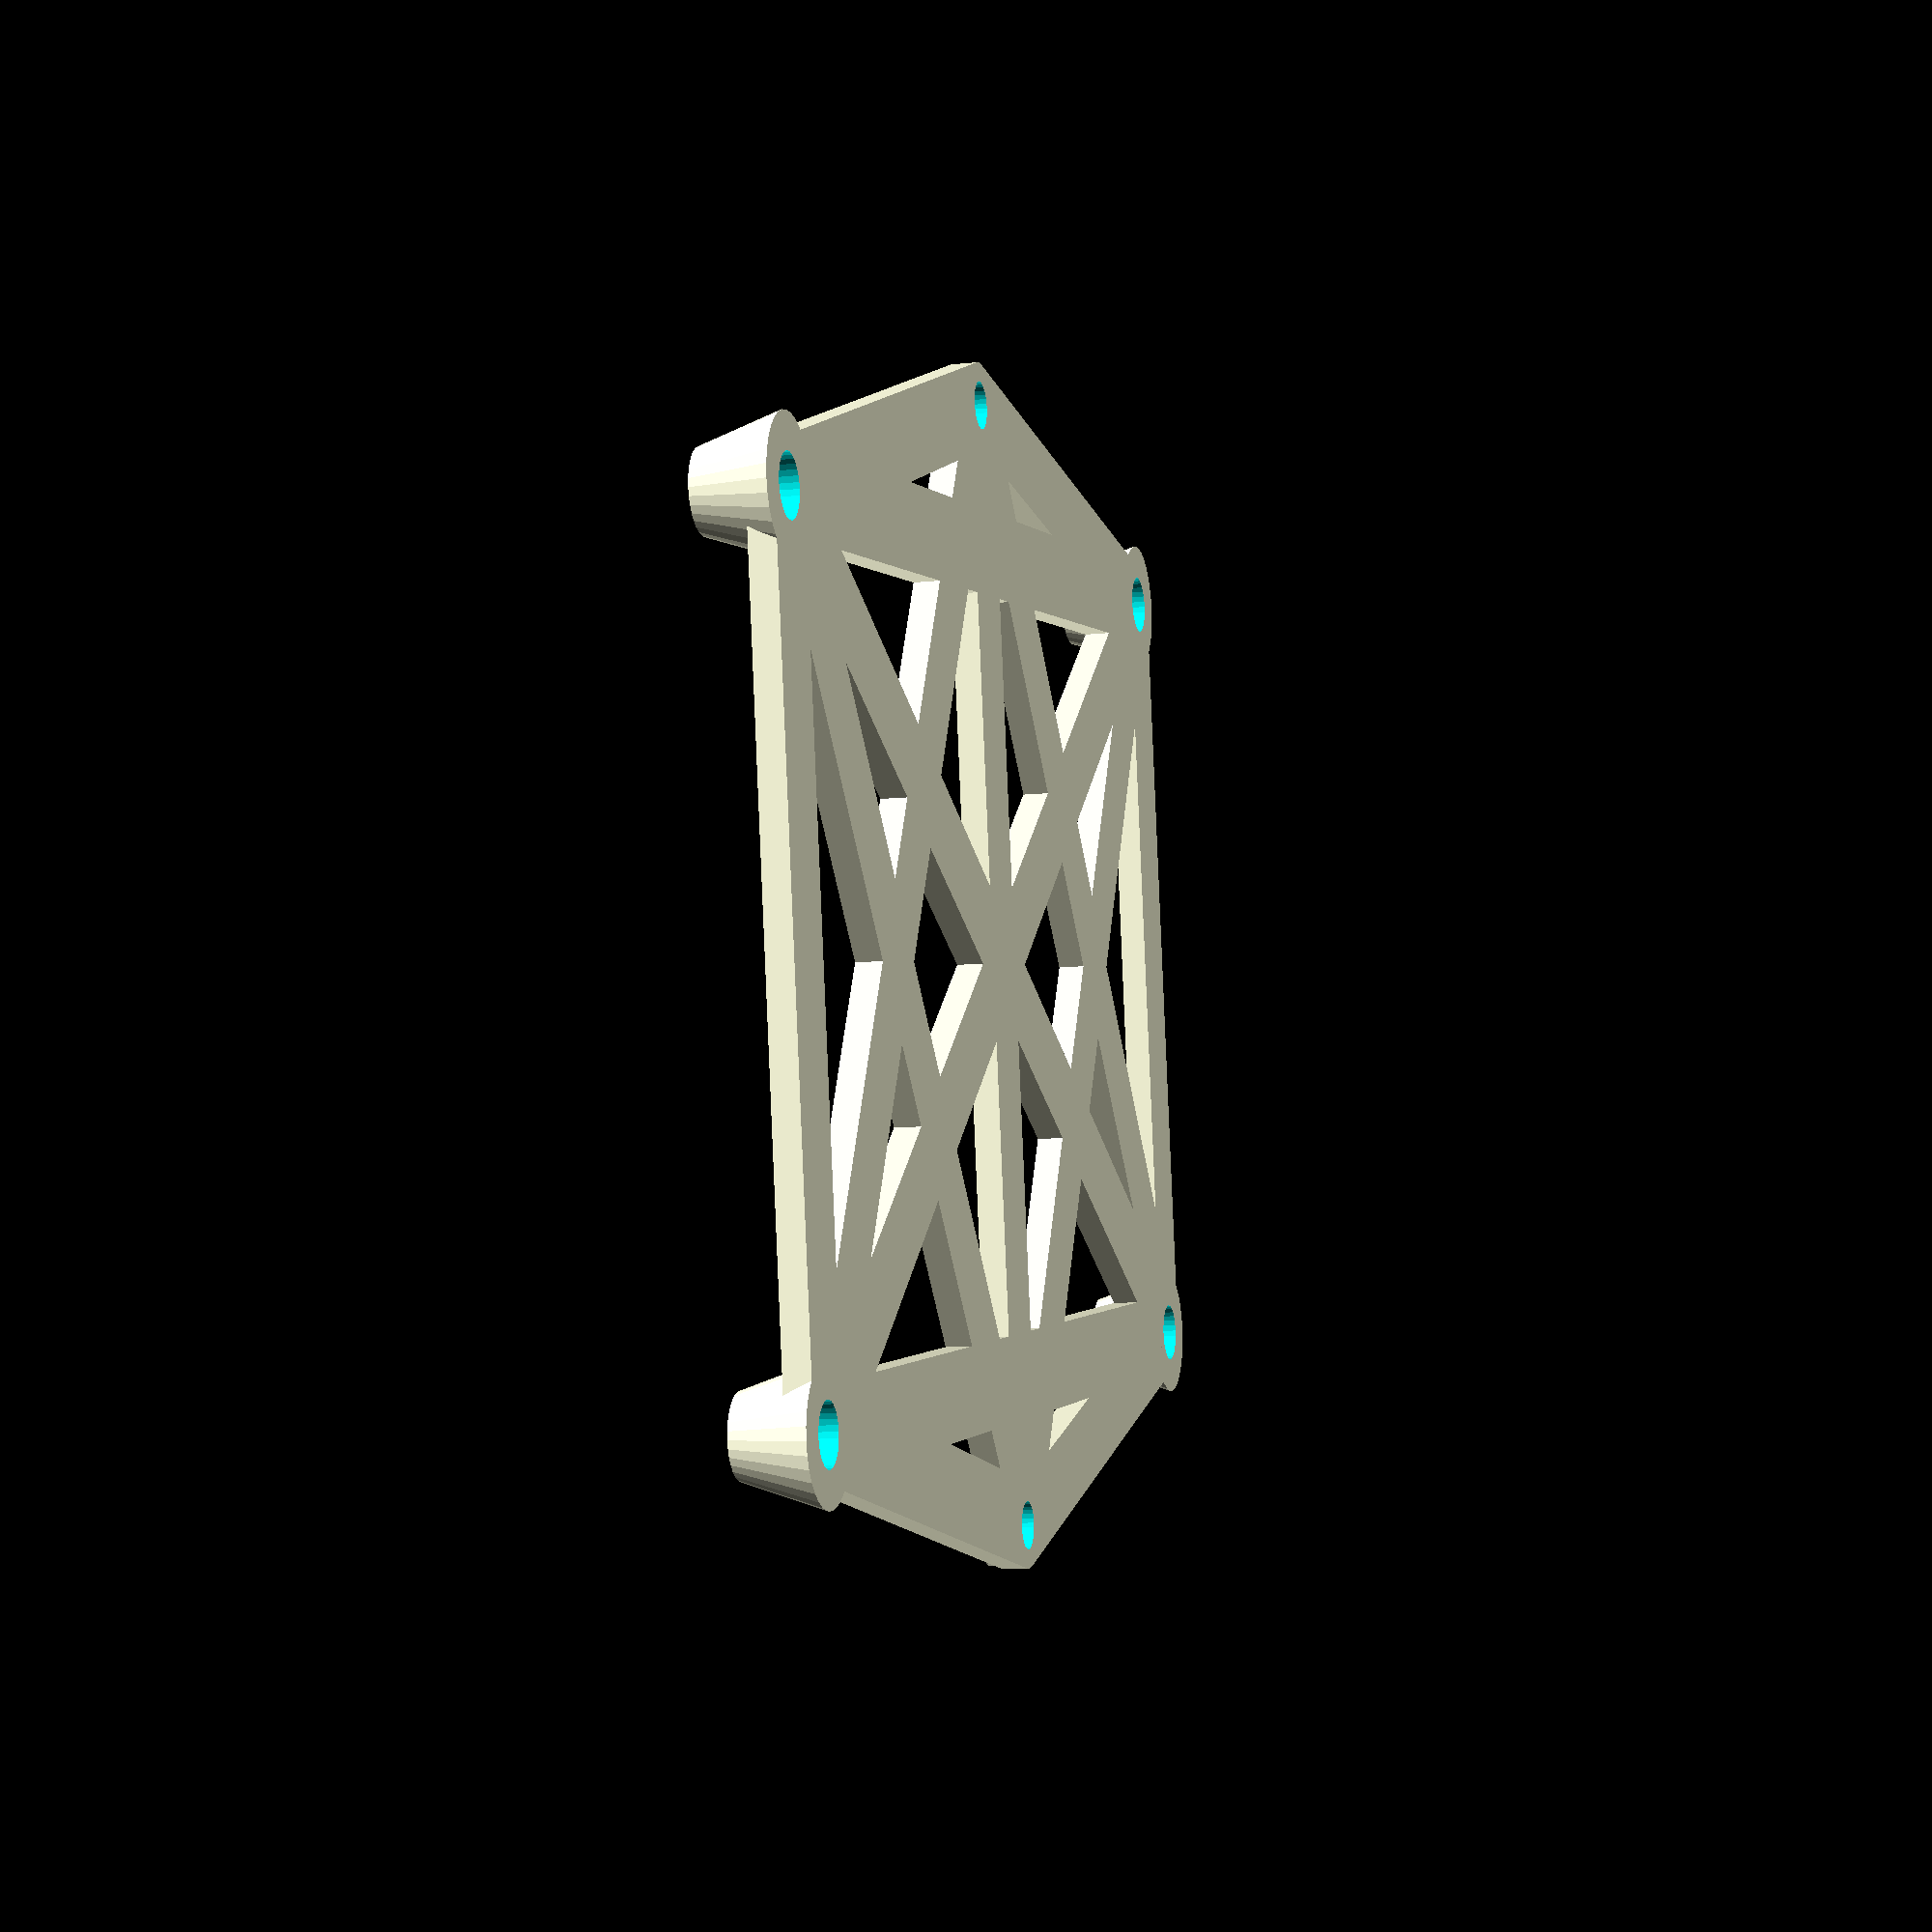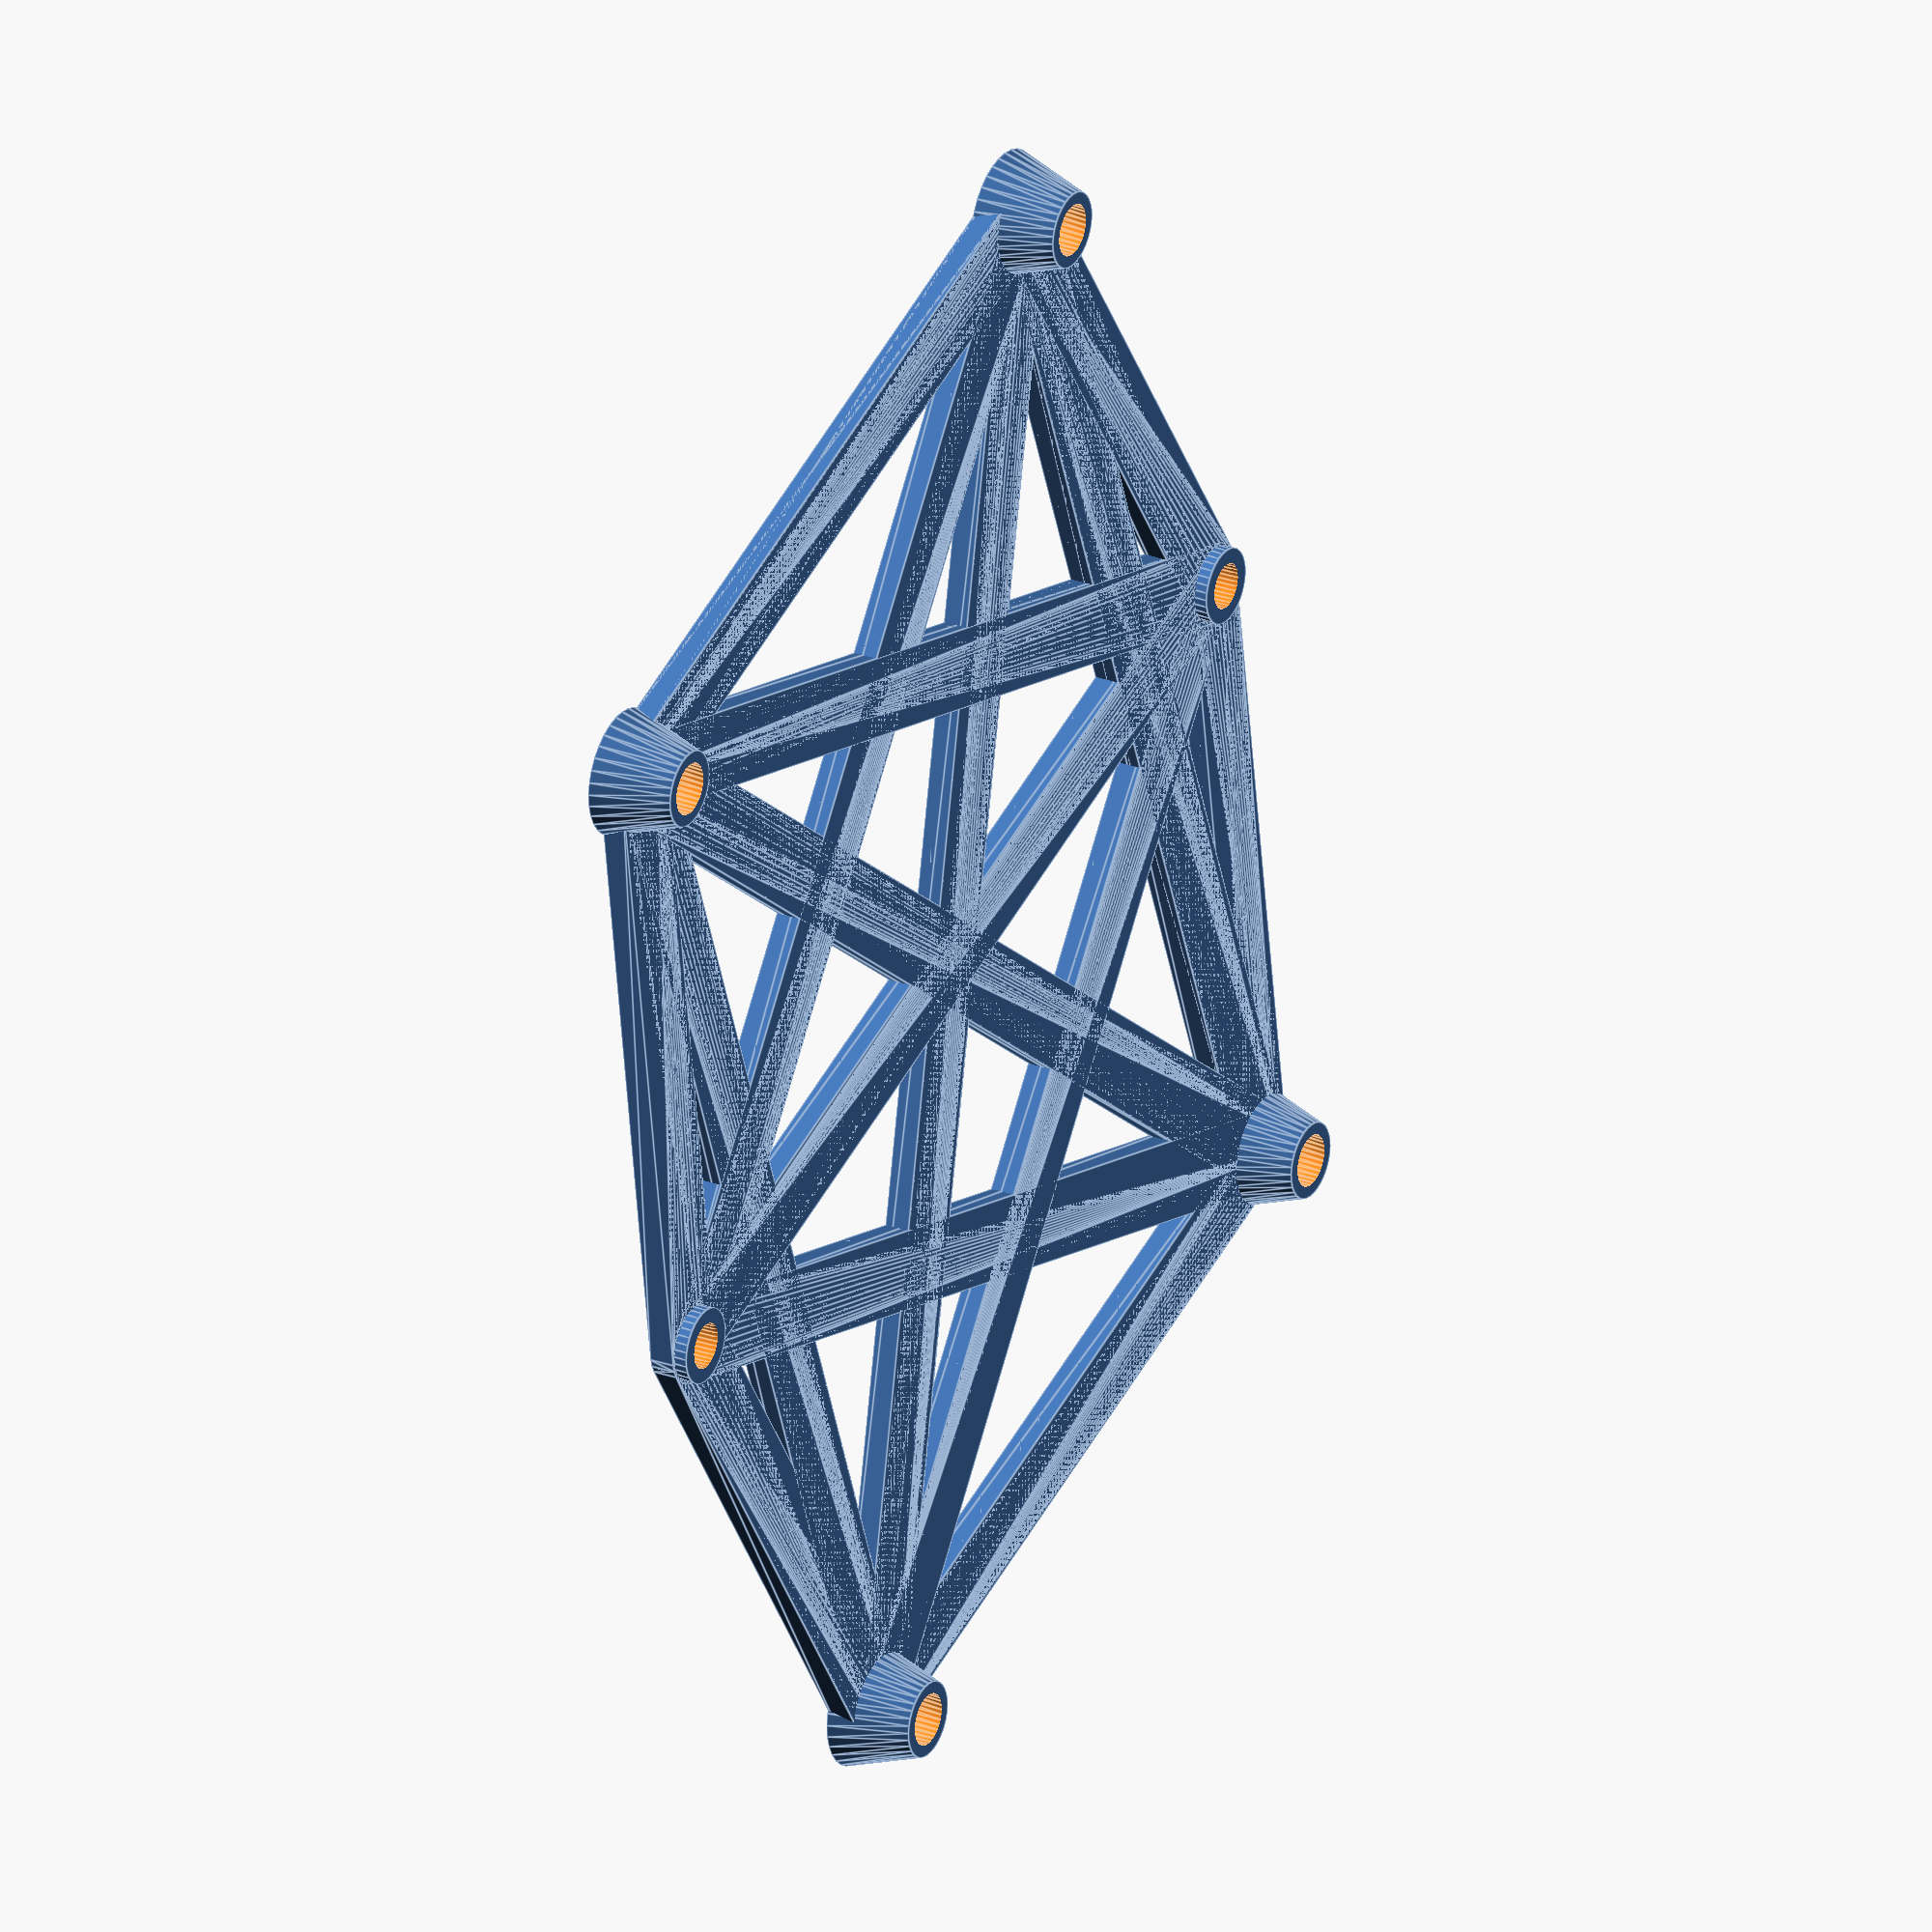
<openscad>
$fn=32;
x=158.75+6.35+7.52;
xminus=6.35;
xca=6.35+7.52;
wca=158.75;
y=154.94+10.16+(0.3*25.4);
yminus=10.16;

holes=[[0,0],[-157.48,22.86],[0,154.94],[-157.48,154.94]];
hro=4;
hri=1.9;
baseh=2;
hh=baseh+0.01;

e=0.1;
e2=e*2;

//pixy=[-145.10,0,0];
//rockxy=[-75,75,0];
dexy=[-75,25,0];
//picoxy=[18,25,0];
//hubxy=[90,0,0];
//powerdistxy=[40,0,0];
//ecpcbxy=[0,0];
//powerxy=[60,65,0];
//kvmxy=[60,90,0];
//relayxy1=[90,90,0];
//relayxy2=[90,90,0];
//switchxy=[-70,-50,0];

// holes=0 no holes
// holes=1 only holes
// Holes for sides
mountri=3.6/2;
mountro = 6/2;
// Holes for device mounting, using heatset inserts
// Not all devices use these
mountr0=4.6/2;
mountr1=4.1/2;


mounth= 3;
mountoff=8;
mountw=3.25;

module holeat(x,y,r1,r2,h,e=0,cs=0) {
        if(cs != 0 ) {
           translate([x,y,-e]) 
             cylinder(r1=r1,r2=r2,h=cs+(2*e));
           translate([x,y,-e]) 
             cylinder(r1=r2,r2=r2,h=h+(2*e));
        } else {
           translate([x,y,-e]) 
             cylinder(r1=r1,r2=r2,h=h+(2*e));
                }
     };

module mixmesh(a,b,r,h,e=0,cs=0) {
    for (i=a){
        for (j=b){
        if (i != j ){
            hull() {
           holeat(i[0],i[1],r,r,h,e);
           holeat(j[0],j[1],r,r,h,e);
            };
             };
       };
      };
};

module doit(holes,outer,hole,cr,ourbaseh,hor,hir1,hir2,hh,csh=0) {
if (holes != 1 ) {
        mixmesh(outer,outer,cr,ourbaseh);
    for (i=hole){
           if (is_num(hor)) {
           holeat(i[0],i[1],hor,hor,hh);
           } else {
           holeat(i[0],i[1],hor[0],hor[1],hh);
           }
      };
};     
if (holes != 0 ) {
    for (i=hole){
        holeat(i[0],i[1],hir1,hir2,hh,e,cs=csh);
      };

};

};

module pi(holes=0) {
pix=56;
piy=85;
picornerr=3;
pibaseh=baseh;
piouter = [[0+picornerr,0+picornerr],[pix-picornerr,0+picornerr],
    [0+picornerr,piy-picornerr],[pix-picornerr,piy-picornerr]];
pihole=[[3.5,3.5],[3.5,58+3.5],
        [3.5+49,3.5],[3.5+49,3.5+58]];
piholero = [5,3];
// piholeri1 = 2.7/2;
// piholeri2 = 2.7/2;
//piholeri1 = 3.8/2;
//piholeri2 = 3.4/2;
piholeri1=mountr0;
piholeri2=mountr1;
// 3.4/2,3.8/2
piholeh=6;


pimount = [[3.5-mountoff,piy/2],[3.5+49+mountoff,piy/2]];

doit(holes,piouter,pihole,picornerr,pibaseh,piholero,piholeri1,piholeri2,piholeh);
doit(holes,concat(piouter,pimount),pimount,mountw,pibaseh,mountro, mountri,mountri,mounth);

};

module rock(holes=0) {
rockx=74.25;
rocky=100.20;
rockcornerr=3;
rockbaseh=baseh;
rockouter = [[0+rockcornerr,0+rockcornerr],[rockx-rockcornerr,0+rockcornerr],
    [0+rockcornerr,rocky-rockcornerr],[rockx-rockcornerr,rocky-rockcornerr]];
rockhole=[[21.85,3.525],[21.85,96.675],
        [21.85+49.05,3.525],[21.85+49.05,96.675]];
rockholero = 3;
// rockholeri1 = 2.7/2;
// rockholeri2 = 2.7/2;
rockholeri1 = mountr0;
rockholeri2 = 3.3/2;
// 3.4/2,3.8/2
// NVMe 13mm  original 6
rockholeh=16;
rmountoff=mountoff+3;

rockmount = [[rockcornerr-rmountoff,rocky/2],[rockx+rmountoff-rockcornerr,rocky/2]];

doit(holes,rockouter,rockhole,rockcornerr,rockbaseh,rockholero,rockholeri1,rockholeri2,rockholeh);
doit(holes,concat(rockouter,rockmount),rockmount,mountw,rockbaseh,mountro, mountri,mountri,mounth);
     
};


module de10n(holes=0) {
dex=65.41+3.18;
dey=103.62+3.18;
decornerr=3.18;
debaseh=baseh;
deouter = [[0+decornerr,0+decornerr],[dex-decornerr,0+decornerr],
    [0+decornerr,dey-decornerr],[dex-decornerr,dey-decornerr]];
dehole=[[decornerr,decornerr],[decornerr,dey-decornerr],
        [dex-decornerr,decornerr],[dex-decornerr,dey-decornerr]];

//deholero = 6.35/2;
deholero = [5,3];

deholeri1 = mountr0;
deholeri2 = mountr1;
deholeh=6;
tabx=10;
taby=20;
//if (holes == 0 ) {
//    translate([dehole[3][0],decornerr+dehole[3][1]-taby,0]) cube([tabx,taby,debaseh]);
//    };

demount = [[-mountoff,dey/2],[dex+mountoff,dey/2]];

doit(holes,deouter,dehole,decornerr,debaseh,deholero,deholeri1,deholeri2,deholeh);
doit(holes,concat(deouter,demount),demount,mountw,debaseh,mountro,mountri,mountri,mounth);
        
      
};

module pico(holes=0) {
dex=51;
dey=85;
decornerr=0;
debaseh=baseh;
deouter = [[0+decornerr,0+decornerr],[dex-decornerr,0+decornerr],
    [0+decornerr,dey-decornerr],[dex-decornerr,dey-decornerr]];
dehole=[[decornerr,decornerr],[decornerr,dey-decornerr],
        [dex-decornerr,decornerr],[dex-decornerr,dey-decornerr]];

//deholero = 6.35/2;
deholero = 3;
deholeri1 = 3.8/2;
deholeri2 = 3.4/2;
deholeh=6;
tabx=10;
taby=20;
//if (holes == 0 ) {
//    translate([dehole[3][0],decornerr+dehole[3][1]-taby,0]) cube([tabx,taby,debaseh]);
//    };

demount = [[-mountoff,dey/2],[dex+mountoff,dey/2]];

doit(holes,deouter,dehole,decornerr,debaseh,deholero,deholeri1,deholeri2,deholeh);
doit(holes,concat(deouter,demount),demount,mountw,debaseh,mountro,mountri,mountri,mounth);
        
      
};

module power(holes=0) {
dex=97;
dey=99;
decornerr=4.5;

debaseh=baseh;
deouter = [[0+decornerr,0+decornerr],[dex-decornerr,0+decornerr],
    [0+decornerr,dey-decornerr],[dex-decornerr,dey-decornerr]];
dehole=[[decornerr,decornerr],[decornerr,dey-decornerr],
        [dex-decornerr-10,decornerr],[dex-decornerr-10,dey-decornerr],
        [dex-51.5,dey-20.5],[dex-51.5,dey-(55+20.5)]
        
        ];

//deholero = 6.35/2;
deholero = 4.5;
deholeri1 = 3.8;
deholeri2 = 3.8/2;

pcsh = 3.8/2;
deholeh=6;
tabx=10;
taby=20;

demount = [[-mountoff,dey/2],[dex+mountoff,dey/2]];

doit(holes,deouter,dehole,decornerr,debaseh,deholero,deholeri1,deholeri2,deholeh,csh = pcsh);
doit(holes,concat(deouter,demount),demount,mountw,debaseh,mountro,mountri,mountri,mounth);
        
      
};

module usbhub(holes=0) {
w=24.6+0.5;
h=49.8+0.5;
m=1.5;
im=1.5;
lip=1.5;
height=8;
//imountr=2.3/2;
imountr0=4.4/2;
imountr1=4.1/2;
//omountr= 5/2;
omountr=6.5/2;
mountoff=4;
holeoff=3;
bmountoff=imountr1-(2.5/2);
difference() {
union() {
        
        cube([w+2*m,h+2*m,height]);
        hull() {
        translate([0,h/4+m,0])
           cube([w+2*m,h/2,height]);
           
        translate([-holeoff,m+h/2,0])
        cylinder(r=mountro,h=height);
        translate([holeoff+w+2*m,m+h/2,0])
        cylinder(r=mountro,h=height);
            };
    translate([m+w/2,m+imountr1+h-bmountoff,0])
        cylinder(r=omountr,h=height);
    translate([m+mountoff,m-imountr1+bmountoff,0])
        cylinder(r=omountr,h=height);
};
translate([m+0.01,m+0.01,height-lip])
    cube([w-0.02,h-0.02,height]);
translate([m+im,m+im,-0.01])
    cube([w-2*im,h-2*im,height+0.1]);

translate([m+w/2,m+imountr1+h-bmountoff,-0.01])
    cylinder(r1=imountr0,r2=imountr1,h=1+0.1);
translate([m+mountoff,m-imountr1+bmountoff,-0.01])
    cylinder(r1=imountr0,r2=imountr1,h=1+0.1);

translate([m+w/2,m+imountr1+h-bmountoff,-0.01])
    cylinder(r1=imountr1,r2=imountr1,h=height+0.1);
translate([m+mountoff,m-imountr1+bmountoff,-0.01])
    cylinder(r1=imountr1,r2=imountr1,h=height+0.1);

translate([-holeoff,m+h/2,-0.01])
        cylinder(r=mountri,h=height+1);
translate([holeoff+w+2*m,m+h/2,-0.01])
        cylinder(r=mountri,h=height+1);
translate([-holeoff,m+h/2,mounth])
        cylinder(r=mountro+1,h=height);
translate([holeoff+w+2*m,m+h/2,mounth])
        cylinder(r=mountro+1,h=height);
    
};


};

module powerdist(holes=0) {
w=30+0.5;
h=70+0.5;
m=1.5;
im=1.5;
lip=1.5;
height=8;
//imountr=2.3/2;
imountr0=4.4/2;
imountr1=4.1/2;
//omountr= 5/2;
omountr=6.5/2;
mountoff=4;
holeoff=3;
bmountoff=imountr1-(2.5/2);
edgemount(w,h,m,im,lip,height,imountr0,imountr1,omountr,mountoff,holeoff,bmountoff);
};

module ecpcb(holes=0) {
w=44.75+0.5;
h=48.5+0.5;
m=1.5;
im=1.5;
lip=1.5;
height=8;
//imountr=2.3/2;
imountr0=4.4/2;
imountr1=4.1/2;
//omountr= 5/2;
omountr=6.5/2;
mountoff=4;
holeoff=3;
bmountoff=imountr1-(2.5/2);
edgemount(w,h,m,im,lip,height,imountr0,imountr1,omountr,mountoff,holeoff,bmountoff);
};

module edgemount(w,h,m,im,lip,height,imountr0,imountr1,omountr,mountoff,holeoff,bmountoff) {

difference() {
union() {
        
        cube([w+2*m,h+2*m,height]);
        hull() {
        translate([0,h/4+m,0])
           cube([w+2*m,h/2,height]);
           
        translate([-holeoff,m+h/2,0])
        cylinder(r=mountro,h=height);
        translate([holeoff+w+2*m,m+h/2,0])
        cylinder(r=mountro,h=height);
            };
    translate([m+w/2,m+imountr1+h-bmountoff,0])
        cylinder(r=omountr,h=height);
    translate([m+w/2,m-imountr1+bmountoff,0])
        cylinder(r=omountr,h=height);
};
translate([m+0.01,m+0.01,height-lip])
    cube([w-0.02,h-0.02,height]);
translate([m+im,m+im,-0.01])
    cube([w-2*im,h-2*im,height+0.1]);

translate([m+w/2,m+imountr1+h-bmountoff,-0.01])
    cylinder(r1=imountr0,r2=imountr1,h=1+0.1);
translate([m+w/2,m-imountr1+bmountoff,-0.01])
    cylinder(r1=imountr0,r2=imountr1,h=1+0.1);

translate([m+w/2,m+imountr1+h-bmountoff,-0.01])
    cylinder(r1=imountr1,r2=imountr1,h=height+0.1);
translate([m+w/2,m-imountr1+bmountoff,-0.01])
    cylinder(r1=imountr1,r2=imountr1,h=height+0.1);

translate([-holeoff,m+h/2,-0.01])
        cylinder(r=mountri,h=height+1);
translate([holeoff+w+2*m,m+h/2,-0.01])
        cylinder(r=mountri,h=height+1);
translate([-holeoff,m+h/2,mounth])
        cylinder(r=mountro+1,h=height);
translate([holeoff+w+2*m,m+h/2,mounth])
        cylinder(r=mountro+1,h=height);
    
};


};


module kvm(holes=0) {
kvmx=58;
kvmy=100;
kvmcornerr=3;
kvmbaseh=baseh;
kvmouter = [[0-kvmcornerr,0-kvmcornerr],[kvmx+kvmcornerr,0-kvmcornerr],
    [0-kvmcornerr,kvmy+kvmcornerr],[kvmx+kvmcornerr,kvmy+kvmcornerr]];
khr = 3.32/2;
kvmhole=[[15.47 + khr,6.05+khr],[37.90+khr,57.8+khr],[15.5+khr,(90.7+khr)]];
// 6.38 + (3.32/2)
// 15.47 + (3.32/2)
// 37.90 ...
// 57.75
// 15.5
// 90.5
// 
//6.01
//90.77
//57.99
//6.06
//90.67
kvmholero = 3;
// piholeri1 = 2.7/2;
// piholeri2 = 2.7/2;
kvmholeri1 = mountr0;
kvmholeri2 = mountr1;
// 3.4/2,3.8/2
kvmholeh=6;


kvmmount = [[-mountoff-3,kvmy/2],[3+kvmx+mountoff,kvmy/2]];

doit(holes,concat(kvmouter,kvmhole),kvmhole,kvmcornerr,kvmbaseh,kvmholero,kvmholeri1,kvmholeri2,kvmholeh);
doit(holes,concat(kvmouter,kvmmount),kvmmount,mountw,kvmbaseh,mountro, mountri,mountri,mounth);
if (holes == 0 ) {
//translate([-5,-1,0]) cube([kvmx+5,kvmy+2,kvmbaseh]);
//translate([-10,25,0]) cube([kvmx+20,kvmy-50,kvmbaseh]);
holeat(0,0,2,2,kvmholeh);
holeat(kvmx,0,2,2,kvmholeh);
holeat(kvmx,kvmy,2,2,kvmholeh);
holeat(0,kvmy,2,2,kvmholeh);
}

      
};


module relay(v=1,holes=0) {
relayxv=[38,47.352];
relayx=relayxv[v-1];
relayyv = [50,72];
relayy=relayyv[v-1];
relaycornerrxv=[2.5,3];
relaycornerryv=[3,3];
relaycornerrx=relaycornerrxv[v-1];
relaycornerry=relaycornerryv[v-1];
relaycornerr=relaycornerry;
relaybaseh=baseh;

// W=36 30 :: 33 38
// 41 47 :: 50 44


relayouter = [[0-relaycornerr,0-relaycornerr],[relayx+relaycornerr,0-relaycornerr],
    [0-relaycornerr,relayy+relaycornerr],[relayx+relaycornerr,relayy+relaycornerr]];
relayhole=[[relaycornerrx,relaycornerry],
            [relaycornerrx,relayy-relaycornerry],
            [relayx-relaycornerrx,relayy-relaycornerry],
            [relayx-relaycornerrx,relaycornerry]];
    relayholero = [5,3];
//relayholeri1 = 3.8/2;
//relayholeri2 = 3.4/2;
relayholeri1=mountr0;
relayholeri2=mountr1;

relayholeh=6;
relaymount = [[-mountoff-relaycornerrx,relayy/2],[relaycornerrx+relayx+mountoff,relayy/2]];



doit(holes,concat(relayouter,relayhole),relayhole,relaycornerr,relaybaseh,relayholero,relayholeri1,relayholeri2,relayholeh);
doit(holes,concat(relayouter,relaymount),relaymount,mountw,relaybaseh,mountro, mountri,mountri,mounth);
      
};

module switch(holes=0) {
switchx=70;
switchy=55;
switchcornerr=3;
switchbaseh=baseh;

switchcx=(70-64)/2;
switchcy=(55-48.725)/2;

// 45.80 51.65  55
// 70 67.2 60.8
switchouter = [[0-switchcornerr,0-switchcornerr],[switchx+switchcornerr,0-switchcornerr],
    [0-switchcornerr,switchy+switchcornerr],[switchx+switchcornerr,switchy+switchcornerr]];
switchhole=[[switchcx,switchcy],[switchcx,switchy-switchcy],
            [switchx-switchcx,switchy-switchcy],
            [switchx-switchcx,switchcy]];
    switchholero = [5,3];
switchholeri1 = mountr0;
switchholeri2 = 3.7/2;

switchholeh=6+2;
switchmount = [[-mountoff-3,switchy/2],[3+switchx+mountoff,switchy/2]];



doit(holes,concat(switchouter,switchhole),switchhole,switchcornerr,switchbaseh,switchholero,switchholeri1,switchholeri2,switchholeh);
doit(holes,concat(switchouter,switchmount),switchmount,mountw,switchbaseh,mountro, mountri,mountri,mounth);
      
};



difference () {

//cube([x,y,1]);
union() {
if (!is_undef(pixy)) translate(pixy) pi(holes=0);
if (!is_undef(rockxy)) translate(rockxy) rock(holes=0);
if (!is_undef(dexy)) translate(dexy) de10n(holes=0);
//translate(picoxy) pico(holes=0);
//translate(hubxy) usbhub(holes=0);
if (!is_undef(powerdistxy)) translate(powerdistxy) powerdist(holes=0);
if (!is_undef(ecpcbxy)) translate(ecpcbxy) ecpcb(holes=0);
//translate(kvmxy) kvm(holes=0);
if (!is_undef(relayxy1)) translate(relayxy1) relay(v=1,holes=0);
if (!is_undef(relayxy2)) translate(relayxy2) relay(v=2,holes=0);
//translate(switchxy) switch(holes=0);
//translate(powerxy) power(holes=0);
//mixmesh(holes,holes,hro,hh);
//translate([xminus-x,-yminus,0]) cube([x,37,hh]);
//translate([xminus-xca-wca,2-yminus,0]) cube([wca,2,10]);
};
if (!is_undef(pixy)) translate(pixy) pi(holes=1);
if (!is_undef(rockxy)) translate(rockxy) rock(holes=1);
if (!is_undef(dexy)) translate(dexy) de10n(holes=1);
// translate(picoxy) pico(holes=1);
//    translate(powerxy) power(holes=1);
//      for (j=holes) {
//        holeat(j[0],j[1],hri,hri,hh,e);
//    translate(kvmxy) kvm(holes=1);
if (!is_undef(relayxy1)) translate(relayxy1) relay(v=1,holes=1);
if (!is_undef(relayxy2)) translate(relayxy2) relay(v=2,holes=1);
//translate(switchxy) switch(holes=1);
//};  
};

</openscad>
<views>
elev=189.8 azim=99.1 roll=74.6 proj=p view=solid
elev=333.9 azim=338.9 roll=299.9 proj=o view=edges
</views>
